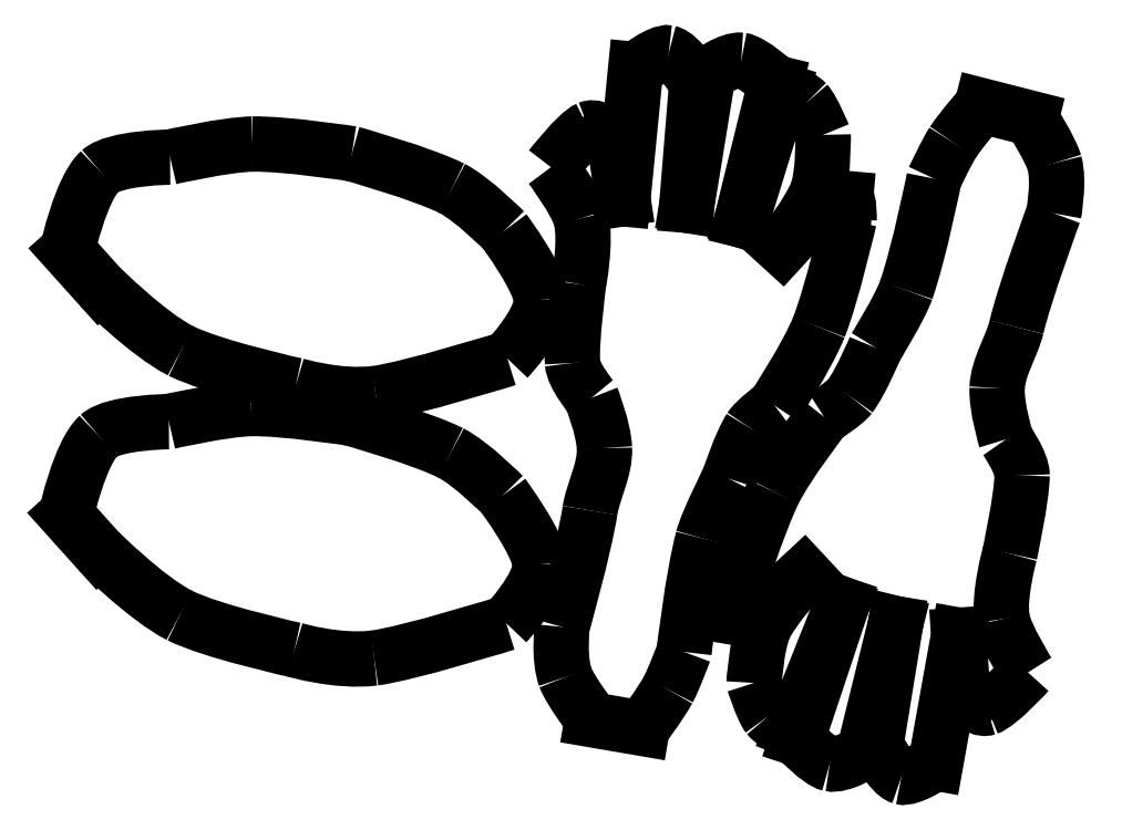
<metadata>
{"format":"dxf","ext":"dxf","renderer":"ezdxf+matplotlib","layout":"modelspace","background":"white","min_lineweight":24,"dpi":150}
</metadata>
<code>
0
SECTION
2
ENTITIES
0
SPLINE
8
Body
70
8
71
3
72
8
73
4
74
0
40
0
40
0
40
0
40
0
40
1
40
1
40
1
40
1
10
0.2317
20
86.12
30
0
10
0.2317
20
86.12
30
0
10
2.419
20
96.2
30
0
10
5.553
20
99.05
30
0
0
SPLINE
8
Body
70
8
71
3
72
8
73
4
74
0
40
0
40
0
40
0
40
0
40
1
40
1
40
1
40
1
10
5.553
20
99.05
30
0
10
8.011
20
101.3
30
0
10
17.01
20
101.4
30
0
10
17.01
20
101.4
30
0
0
SPLINE
8
Body
70
8
71
3
72
8
73
4
74
0
40
0
40
0
40
0
40
0
40
1
40
1
40
1
40
1
10
17.01
20
101.4
30
0
10
17.01
20
101.4
30
0
10
25.92
20
103.4
30
0
10
30.46
20
103.5
30
0
0
SPLINE
8
Body
70
8
71
3
72
8
73
4
74
0
40
0
40
0
40
0
40
0
40
1
40
1
40
1
40
1
10
30.46
20
103.5
30
0
10
35.82
20
103.6
30
0
10
46.69
20
101.9
30
0
10
46.69
20
101.9
30
0
0
SPLINE
8
Body
70
8
71
3
72
8
73
4
74
0
40
0
40
0
40
0
40
0
40
1
40
1
40
1
40
1
10
46.69
20
101.9
30
0
10
46.69
20
101.9
30
0
10
58.16
20
98.71
30
0
10
63.02
20
96.25
30
0
0
SPLINE
8
Body
70
8
71
3
72
8
73
4
74
0
40
0
40
0
40
0
40
0
40
1
40
1
40
1
40
1
10
63.02
20
96.25
30
0
10
66.45
20
94.52
30
0
10
71.56
20
89.33
30
0
10
71.56
20
89.33
30
0
0
SPLINE
8
Body
70
8
71
3
72
8
73
4
74
0
40
0
40
0
40
0
40
0
40
1
40
1
40
1
40
1
10
71.56
20
89.33
30
0
10
71.56
20
89.33
30
0
10
77.53
20
81.27
30
0
10
77.61
20
78.03
30
0
0
SPLINE
8
Body
70
8
71
3
72
8
73
4
74
0
40
0
40
0
40
0
40
0
40
1
40
1
40
1
40
1
10
77.61
20
78.03
30
0
10
77.71
20
74.3
30
0
10
72.09
20
68.42
30
0
10
72.09
20
68.42
30
0
0
SPLINE
8
Body
70
8
71
3
72
8
73
4
74
0
40
0
40
0
40
0
40
0
40
1
40
1
40
1
40
1
10
72.09
20
68.42
30
0
10
72.09
20
68.42
30
0
10
56.05
20
63.42
30
0
10
50.53
20
62.73
30
0
0
SPLINE
8
Body
70
8
71
3
72
8
73
4
74
0
40
0
40
0
40
0
40
0
40
1
40
1
40
1
40
1
10
50.53
20
62.73
30
0
10
44.52
20
61.97
30
0
10
37.52
20
64.07
30
0
10
37.52
20
64.07
30
0
0
SPLINE
8
Body
70
8
71
3
72
8
73
4
74
0
40
0
40
0
40
0
40
0
40
1
40
1
40
1
40
1
10
37.52
20
64.07
30
0
10
37.52
20
64.07
30
0
10
24.02
20
67.03
30
0
10
18.76
20
69.69
30
0
0
SPLINE
8
Body
70
8
71
3
72
8
73
4
74
0
40
0
40
0
40
0
40
0
40
1
40
1
40
1
40
1
10
18.76
20
69.69
30
0
10
13.35
20
72.42
30
0
10
5.52
20
80.23
30
0
10
5.52
20
80.23
30
0
0
LINE
8
Body
10
5.52
20
80.23
30
0
11
0.2317
21
86.12
31
0
0
SPLINE
8
Body
70
8
71
3
72
8
73
4
74
0
40
0
40
0
40
0
40
0
40
1
40
1
40
1
40
1
10
0.02873
20
42.89
30
0
10
0.02873
20
42.89
30
0
10
2.216
20
52.98
30
0
10
5.35
20
55.82
30
0
0
SPLINE
8
Body
70
8
71
3
72
8
73
4
74
0
40
0
40
0
40
0
40
0
40
1
40
1
40
1
40
1
10
5.35
20
55.82
30
0
10
7.808
20
58.06
30
0
10
16.8
20
58.13
30
0
10
16.8
20
58.13
30
0
0
SPLINE
8
Body
70
8
71
3
72
8
73
4
74
0
40
0
40
0
40
0
40
0
40
1
40
1
40
1
40
1
10
16.8
20
58.13
30
0
10
16.8
20
58.13
30
0
10
25.72
20
60.18
30
0
10
30.26
20
60.27
30
0
0
SPLINE
8
Body
70
8
71
3
72
8
73
4
74
0
40
0
40
0
40
0
40
0
40
1
40
1
40
1
40
1
10
30.26
20
60.27
30
0
10
35.61
20
60.37
30
0
10
46.49
20
58.69
30
0
10
46.49
20
58.69
30
0
0
SPLINE
8
Body
70
8
71
3
72
8
73
4
74
0
40
0
40
0
40
0
40
0
40
1
40
1
40
1
40
1
10
46.49
20
58.69
30
0
10
46.49
20
58.69
30
0
10
57.95
20
55.49
30
0
10
62.82
20
53.02
30
0
0
SPLINE
8
Body
70
8
71
3
72
8
73
4
74
0
40
0
40
0
40
0
40
0
40
1
40
1
40
1
40
1
10
62.82
20
53.02
30
0
10
66.24
20
51.29
30
0
10
71.36
20
46.1
30
0
10
71.36
20
46.1
30
0
0
SPLINE
8
Body
70
8
71
3
72
8
73
4
74
0
40
0
40
0
40
0
40
0
40
1
40
1
40
1
40
1
10
71.36
20
46.1
30
0
10
71.36
20
46.1
30
0
10
77.33
20
38.05
30
0
10
77.41
20
34.8
30
0
0
SPLINE
8
Body
70
8
71
3
72
8
73
4
74
0
40
0
40
0
40
0
40
0
40
1
40
1
40
1
40
1
10
77.41
20
34.8
30
0
10
77.51
20
31.08
30
0
10
71.89
20
25.19
30
0
10
71.89
20
25.19
30
0
0
SPLINE
8
Body
70
8
71
3
72
8
73
4
74
0
40
0
40
0
40
0
40
0
40
1
40
1
40
1
40
1
10
71.89
20
25.19
30
0
10
71.89
20
25.19
30
0
10
55.84
20
20.2
30
0
10
50.33
20
19.5
30
0
0
SPLINE
8
Body
70
8
71
3
72
8
73
4
74
0
40
0
40
0
40
0
40
0
40
1
40
1
40
1
40
1
10
50.33
20
19.5
30
0
10
44.32
20
18.75
30
0
10
37.32
20
20.84
30
0
10
37.32
20
20.84
30
0
0
SPLINE
8
Body
70
8
71
3
72
8
73
4
74
0
40
0
40
0
40
0
40
0
40
1
40
1
40
1
40
1
10
37.32
20
20.84
30
0
10
37.32
20
20.84
30
0
10
23.82
20
23.8
30
0
10
18.56
20
26.46
30
0
0
SPLINE
8
Body
70
8
71
3
72
8
73
4
74
0
40
0
40
0
40
0
40
0
40
1
40
1
40
1
40
1
10
18.56
20
26.46
30
0
10
13.15
20
29.19
30
0
10
5.317
20
37
30
0
10
5.317
20
37
30
0
0
LINE
8
Body
10
5.317
20
37
30
0
11
0.02873
21
42.89
31
0
0
LINE
8
Tail
10
94.09
20
8.009
30
0
11
85.93
21
9.409
31
0
0
SPLINE
8
Tail
70
8
71
3
72
8
73
4
74
0
40
0
40
0
40
0
40
0
40
1
40
1
40
1
40
1
10
85.93
20
9.409
30
0
10
85.93
20
9.409
30
0
10
82.33
20
14.2
30
0
10
81.53
20
16.38
30
0
0
SPLINE
8
Tail
70
8
71
3
72
8
73
4
74
0
40
0
40
0
40
0
40
0
40
1
40
1
40
1
40
1
10
81.53
20
16.38
30
0
10
80.44
20
19.34
30
0
10
80.98
20
24.59
30
0
10
80.98
20
24.59
30
0
0
SPLINE
8
Tail
70
8
71
3
72
8
73
4
74
0
40
0
40
0
40
0
40
0
40
1
40
1
40
1
40
1
10
80.98
20
24.59
30
0
10
80.98
20
24.59
30
0
10
84.64
20
37.54
30
0
10
85.57
20
43.62
30
0
0
SPLINE
8
Tail
70
8
71
3
72
8
73
4
74
0
40
0
40
0
40
0
40
0
40
1
40
1
40
1
40
1
10
85.57
20
43.62
30
0
10
86.07
20
46.82
30
0
10
88.08
20
50.33
30
0
10
87.93
20
53.81
30
0
0
SPLINE
8
Tail
70
8
71
3
72
8
73
4
74
0
40
0
40
0
40
0
40
0
40
1
40
1
40
1
40
1
10
87.93
20
53.81
30
0
10
87.79
20
57.06
30
0
10
85.82
20
62.03
30
0
10
85.82
20
62.03
30
0
0
SPLINE
8
Tail
70
8
71
3
72
8
73
4
74
0
40
0
40
0
40
0
40
0
40
1
40
1
40
1
40
1
10
85.82
20
62.03
30
0
10
85.82
20
62.03
30
0
10
82.86
20
65.6
30
0
10
82.72
20
67.71
30
0
0
SPLINE
8
Tail
70
8
71
3
72
8
73
4
74
0
40
0
40
0
40
0
40
0
40
1
40
1
40
1
40
1
10
82.72
20
67.71
30
0
10
82.46
20
71.44
30
0
10
83.7
20
80.6
30
0
10
83.7
20
80.6
30
0
0
SPLINE
8
Tail
70
8
71
3
72
8
73
4
74
0
40
0
40
0
40
0
40
0
40
1
40
1
40
1
40
1
10
83.7
20
80.6
30
0
10
83.7
20
80.6
30
0
10
85.05
20
87.72
30
0
10
84.09
20
91.36
30
0
0
SPLINE
8
Tail
70
8
71
3
72
8
73
4
74
0
40
0
40
0
40
0
40
0
40
1
40
1
40
1
40
1
10
84.09
20
91.36
30
0
10
83.34
20
94.18
30
0
10
79.19
20
99.71
30
0
10
79.19
20
99.71
30
0
0
SPLINE
8
Tail
70
8
71
3
72
8
73
4
74
0
40
0
40
0
40
0
40
0
40
1
40
1
40
1
40
1
10
79.19
20
99.71
30
0
10
79.19
20
99.71
30
0
10
83.39
20
105.2
30
0
10
85.35
20
106
30
0
0
SPLINE
8
Tail
70
8
71
3
72
8
73
4
74
0
40
0
40
0
40
0
40
0
40
1
40
1
40
1
40
1
10
85.35
20
106
30
0
10
86.83
20
106.7
30
0
10
89.51
20
104.1
30
0
10
89.51
20
104.1
30
0
0
LINE
8
Tail
10
89.51
20
104.1
30
0
11
90.95
21
94.55
31
0
0
LINE
8
Tail
10
90.95
20
94.55
30
0
11
93.01
21
115.7
31
0
0
SPLINE
8
Tail
70
8
71
3
72
8
73
4
74
0
40
0
40
0
40
0
40
0
40
1
40
1
40
1
40
1
10
93.01
20
115.7
30
0
10
93.01
20
115.7
30
0
10
96.95
20
118.7
30
0
10
98.42
20
118.4
30
0
0
SPLINE
8
Tail
70
8
71
3
72
8
73
4
74
0
40
0
40
0
40
0
40
0
40
1
40
1
40
1
40
1
10
98.42
20
118.4
30
0
10
100.3
20
118
30
0
10
103
20
113.5
30
0
10
103
20
113.5
30
0
0
LINE
8
Tail
10
103
20
113.5
30
0
11
101.4
21
93.49
31
0
0
LINE
8
Tail
10
101.4
20
93.49
30
0
11
104.9
21
114.9
31
0
0
SPLINE
8
Tail
70
8
71
3
72
8
73
4
74
0
40
0
40
0
40
0
40
0
40
1
40
1
40
1
40
1
10
104.9
20
114.9
30
0
10
104.9
20
114.9
30
0
10
108.3
20
117.4
30
0
10
110.3
20
117.2
30
0
0
SPLINE
8
Tail
70
8
71
3
72
8
73
4
74
0
40
0
40
0
40
0
40
0
40
1
40
1
40
1
40
1
10
110.3
20
117.2
30
0
10
112
20
117
30
0
10
115.9
20
113.5
30
0
10
115.9
20
113.5
30
0
0
LINE
8
Tail
10
115.9
20
113.5
30
0
11
110.3
21
91.06
31
0
0
LINE
8
Tail
10
110.3
20
91.06
30
0
11
116.9
21
112.3
31
0
0
SPLINE
8
Tail
70
8
71
3
72
8
73
4
74
0
40
0
40
0
40
0
40
0
40
1
40
1
40
1
40
1
10
116.9
20
112.3
30
0
10
116.9
20
112.3
30
0
10
119.7
20
111.6
30
0
10
120.9
20
110.2
30
0
0
SPLINE
8
Tail
70
8
71
3
72
8
73
4
74
0
40
0
40
0
40
0
40
0
40
1
40
1
40
1
40
1
10
120.9
20
110.2
30
0
10
121.9
20
109.1
30
0
10
123.6
20
105
30
0
10
123.6
20
105
30
0
0
SPLINE
8
Tail
70
8
71
3
72
8
73
4
74
0
40
0
40
0
40
0
40
0
40
1
40
1
40
1
40
1
10
123.6
20
105
30
0
10
123.6
20
105
30
0
10
123.8
20
98.73
30
0
10
122.7
20
95.7
30
0
0
SPLINE
8
Tail
70
8
71
3
72
8
73
4
74
0
40
0
40
0
40
0
40
0
40
1
40
1
40
1
40
1
10
122.7
20
95.7
30
0
10
121.5
20
92.59
30
0
10
116.9
20
86.58
30
0
10
116.9
20
86.58
30
0
0
LINE
8
Tail
10
116.9
20
86.58
30
0
11
124.5
21
94.86
31
0
0
LINE
8
Tail
10
124.5
20
94.86
30
0
11
127.3
21
94.61
31
0
0
SPLINE
8
Tail
70
8
71
3
72
8
73
4
74
0
40
0
40
0
40
0
40
0
40
1
40
1
40
1
40
1
10
127.3
20
94.61
30
0
10
127.9
20
94.55
30
0
10
127.9
20
91.09
30
0
10
127.9
20
91.09
30
0
0
SPLINE
8
Tail
70
8
71
3
72
8
73
4
74
0
40
0
40
0
40
0
40
0
40
1
40
1
40
1
40
1
10
127.9
20
91.09
30
0
10
127.9
20
91.09
30
0
10
125
20
78.79
30
0
10
122.9
20
73.58
30
0
0
SPLINE
8
Tail
70
8
71
3
72
8
73
4
74
0
40
0
40
0
40
0
40
0
40
1
40
1
40
1
40
1
10
122.9
20
73.58
30
0
10
121
20
68.67
30
0
10
115.7
20
60.73
30
0
10
115.7
20
60.73
30
0
0
SPLINE
8
Tail
70
8
71
3
72
8
73
4
74
0
40
0
40
0
40
0
40
0
40
1
40
1
40
1
40
1
10
115.7
20
60.73
30
0
10
115.7
20
60.73
30
0
10
112.5
20
58.31
30
0
10
111.8
20
57.06
30
0
0
SPLINE
8
Tail
70
8
71
3
72
8
73
4
74
0
40
0
40
0
40
0
40
0
40
1
40
1
40
1
40
1
10
111.8
20
57.06
30
0
10
110.1
20
54.33
30
0
10
108.3
20
48.79
30
0
10
108.3
20
48.79
30
0
0
SPLINE
8
Tail
70
8
71
3
72
8
73
4
74
0
40
0
40
0
40
0
40
0
40
1
40
1
40
1
40
1
10
108.3
20
48.79
30
0
10
108.3
20
48.79
30
0
10
104.8
20
41.92
30
0
10
104
20
39.04
30
0
0
SPLINE
8
Tail
70
8
71
3
72
8
73
4
74
0
40
0
40
0
40
0
40
0
40
1
40
1
40
1
40
1
10
104
20
39.04
30
0
10
102.3
20
32.49
30
0
10
100.9
20
20.49
30
0
10
100.9
20
20.49
30
0
0
SPLINE
8
Tail
70
8
71
3
72
8
73
4
74
0
40
0
40
0
40
0
40
0
40
1
40
1
40
1
40
1
10
100.9
20
20.49
30
0
10
100.9
20
20.49
30
0
10
99.26
20
16.01
30
0
10
98.34
20
14.33
30
0
0
SPLINE
8
Tail
70
8
71
3
72
8
73
4
74
0
40
0
40
0
40
0
40
0
40
1
40
1
40
1
40
1
10
98.34
20
14.33
30
0
10
96.98
20
11.85
30
0
10
94.09
20
8.009
30
0
10
94.09
20
8.009
30
0
0
LINE
8
Tail
10
94.09
20
8.009
30
0
11
94.09
21
8.009
31
0
0
LINE
8
Tail
10
149.6
20
109.7
30
0
11
157.6
21
107.7
31
0
0
SPLINE
8
Tail
70
8
71
3
72
8
73
4
74
0
40
0
40
0
40
0
40
0
40
1
40
1
40
1
40
1
10
157.6
20
107.7
30
0
10
157.6
20
107.7
30
0
10
160.8
20
102.6
30
0
10
161.4
20
100.4
30
0
0
SPLINE
8
Tail
70
8
71
3
72
8
73
4
74
0
40
0
40
0
40
0
40
0
40
1
40
1
40
1
40
1
10
161.4
20
100.4
30
0
10
162.3
20
97.36
30
0
10
161.3
20
92.17
30
0
10
161.3
20
92.17
30
0
0
SPLINE
8
Tail
70
8
71
3
72
8
73
4
74
0
40
0
40
0
40
0
40
0
40
1
40
1
40
1
40
1
10
161.3
20
92.17
30
0
10
161.3
20
92.17
30
0
10
156.6
20
79.56
30
0
10
155.2
20
73.57
30
0
0
SPLINE
8
Tail
70
8
71
3
72
8
73
4
74
0
40
0
40
0
40
0
40
0
40
1
40
1
40
1
40
1
10
155.2
20
73.57
30
0
10
154.5
20
70.41
30
0
10
152.2
20
67.08
30
0
10
152
20
63.6
30
0
0
SPLINE
8
Tail
70
8
71
3
72
8
73
4
74
0
40
0
40
0
40
0
40
0
40
1
40
1
40
1
40
1
10
152
20
63.6
30
0
10
151.9
20
60.34
30
0
10
153.5
20
55.24
30
0
10
153.5
20
55.24
30
0
0
SPLINE
8
Tail
70
8
71
3
72
8
73
4
74
0
40
0
40
0
40
0
40
0
40
1
40
1
40
1
40
1
10
153.5
20
55.24
30
0
10
153.5
20
55.24
30
0
10
156.1
20
51.44
30
0
10
156.1
20
49.33
30
0
0
SPLINE
8
Tail
70
8
71
3
72
8
73
4
74
0
40
0
40
0
40
0
40
0
40
1
40
1
40
1
40
1
10
156.1
20
49.33
30
0
10
156.1
20
45.59
30
0
10
154.1
20
36.55
30
0
10
154.1
20
36.55
30
0
0
SPLINE
8
Tail
70
8
71
3
72
8
73
4
74
0
40
0
40
0
40
0
40
0
40
1
40
1
40
1
40
1
10
154.1
20
36.55
30
0
10
154.1
20
36.55
30
0
10
152.2
20
29.57
30
0
10
152.9
20
25.86
30
0
0
SPLINE
8
Tail
70
8
71
3
72
8
73
4
74
0
40
0
40
0
40
0
40
0
40
1
40
1
40
1
40
1
10
152.9
20
25.86
30
0
10
153.4
20
22.99
30
0
10
157.1
20
17.14
30
0
10
157.1
20
17.14
30
0
0
SPLINE
8
Tail
70
8
71
3
72
8
73
4
74
0
40
0
40
0
40
0
40
0
40
1
40
1
40
1
40
1
10
157.1
20
17.14
30
0
10
157.1
20
17.14
30
0
10
152.5
20
12.03
30
0
10
150.4
20
11.35
30
0
0
SPLINE
8
Tail
70
8
71
3
72
8
73
4
74
0
40
0
40
0
40
0
40
0
40
1
40
1
40
1
40
1
10
150.4
20
11.35
30
0
10
148.9
20
10.83
30
0
10
146.4
20
13.55
30
0
10
146.4
20
13.55
30
0
0
LINE
8
Tail
10
146.4
20
13.55
30
0
11
145.8
21
23.23
31
0
0
LINE
8
Tail
10
145.8
20
23.23
30
0
11
142
21
2.339
31
0
0
SPLINE
8
Tail
70
8
71
3
72
8
73
4
74
0
40
0
40
0
40
0
40
0
40
1
40
1
40
1
40
1
10
142
20
2.339
30
0
10
142
20
2.339
30
0
10
137.9
20
-0.362
30
0
10
136.4
20
0.07459
30
0
0
SPLINE
8
Tail
70
8
71
3
72
8
73
4
74
0
40
0
40
0
40
0
40
0
40
1
40
1
40
1
40
1
10
136.4
20
0.07459
30
0
10
134.6
20
0.6255
30
0
10
132.2
20
5.301
30
0
10
132.2
20
5.301
30
0
0
LINE
8
Tail
10
132.2
20
5.301
30
0
11
135.5
21
25.12
31
0
0
LINE
8
Tail
10
135.5
20
25.12
30
0
11
130.3
21
4.027
31
0
0
SPLINE
8
Tail
70
8
71
3
72
8
73
4
74
0
40
0
40
0
40
0
40
0
40
1
40
1
40
1
40
1
10
130.3
20
4.027
30
0
10
130.3
20
4.027
30
0
10
126.6
20
1.816
30
0
10
124.7
20
2.217
30
0
0
SPLINE
8
Tail
70
8
71
3
72
8
73
4
74
0
40
0
40
0
40
0
40
0
40
1
40
1
40
1
40
1
10
124.7
20
2.217
30
0
10
123
20
2.576
30
0
10
119.4
20
6.308
30
0
10
119.4
20
6.308
30
0
0
LINE
8
Tail
10
119.4
20
6.308
30
0
11
126.7
21
28.26
31
0
0
LINE
8
Tail
10
126.7
20
28.26
30
0
11
118.5
21
7.66
31
0
0
SPLINE
8
Tail
70
8
71
3
72
8
73
4
74
0
40
0
40
0
40
0
40
0
40
1
40
1
40
1
40
1
10
118.5
20
7.66
30
0
10
118.5
20
7.66
30
0
10
115.8
20
8.564
30
0
10
114.7
20
9.976
30
0
0
SPLINE
8
Tail
70
8
71
3
72
8
73
4
74
0
40
0
40
0
40
0
40
0
40
1
40
1
40
1
40
1
10
114.7
20
9.976
30
0
10
113.7
20
11.15
30
0
10
112.4
20
15.43
30
0
10
112.4
20
15.43
30
0
0
SPLINE
8
Tail
70
8
71
3
72
8
73
4
74
0
40
0
40
0
40
0
40
0
40
1
40
1
40
1
40
1
10
112.4
20
15.43
30
0
10
112.4
20
15.43
30
0
10
112.7
20
21.69
30
0
10
114.1
20
24.62
30
0
0
SPLINE
8
Tail
70
8
71
3
72
8
73
4
74
0
40
0
40
0
40
0
40
0
40
1
40
1
40
1
40
1
10
114.1
20
24.62
30
0
10
115.4
20
27.63
30
0
10
120.5
20
33.25
30
0
10
120.5
20
33.25
30
0
0
LINE
8
Tail
10
120.5
20
33.25
30
0
11
112.3
21
25.6
31
0
0
LINE
8
Tail
10
112.3
20
25.6
30
0
11
109.5
21
26.08
31
0
0
SPLINE
8
Tail
70
8
71
3
72
8
73
4
74
0
40
0
40
0
40
0
40
0
40
1
40
1
40
1
40
1
10
109.5
20
26.08
30
0
10
108.9
20
26.19
30
0
10
109.2
20
29.63
30
0
10
109.2
20
29.63
30
0
0
SPLINE
8
Tail
70
8
71
3
72
8
73
4
74
0
40
0
40
0
40
0
40
0
40
1
40
1
40
1
40
1
10
109.2
20
29.63
30
0
10
109.2
20
29.63
30
0
10
113.1
20
41.66
30
0
10
115.6
20
46.69
30
0
0
SPLINE
8
Tail
70
8
71
3
72
8
73
4
74
0
40
0
40
0
40
0
40
0
40
1
40
1
40
1
40
1
10
115.6
20
46.69
30
0
10
117.9
20
51.43
30
0
10
123.8
20
58.92
30
0
10
123.8
20
58.92
30
0
0
SPLINE
8
Tail
70
8
71
3
72
8
73
4
74
0
40
0
40
0
40
0
40
0
40
1
40
1
40
1
40
1
10
123.8
20
58.92
30
0
10
123.8
20
58.92
30
0
10
127.1
20
61.08
30
0
10
128
20
62.27
30
0
0
SPLINE
8
Tail
70
8
71
3
72
8
73
4
74
0
40
0
40
0
40
0
40
0
40
1
40
1
40
1
40
1
10
128
20
62.27
30
0
10
129.9
20
64.85
30
0
10
132.2
20
70.23
30
0
10
132.2
20
70.23
30
0
0
SPLINE
8
Tail
70
8
71
3
72
8
73
4
74
0
40
0
40
0
40
0
40
0
40
1
40
1
40
1
40
1
10
132.2
20
70.23
30
0
10
132.2
20
70.23
30
0
10
136.2
20
76.8
30
0
10
137.2
20
79.61
30
0
0
SPLINE
8
Tail
70
8
71
3
72
8
73
4
74
0
40
0
40
0
40
0
40
0
40
1
40
1
40
1
40
1
10
137.2
20
79.61
30
0
10
139.4
20
86
30
0
10
141.7
20
97.85
30
0
10
141.7
20
97.85
30
0
0
SPLINE
8
Tail
70
8
71
3
72
8
73
4
74
0
40
0
40
0
40
0
40
0
40
1
40
1
40
1
40
1
10
141.7
20
97.85
30
0
10
141.7
20
97.85
30
0
10
143.8
20
102.2
30
0
10
144.8
20
103.8
30
0
0
SPLINE
8
Tail
70
8
71
3
72
8
73
4
74
0
40
0
40
0
40
0
40
0
40
1
40
1
40
1
40
1
10
144.8
20
103.8
30
0
10
146.4
20
106.2
30
0
10
149.6
20
109.7
30
0
10
149.6
20
109.7
30
0
0
LINE
8
Tail
10
149.6
20
109.7
30
0
11
149.6
21
109.7
31
0
0
ENDSEC
0
EOF

</code>
